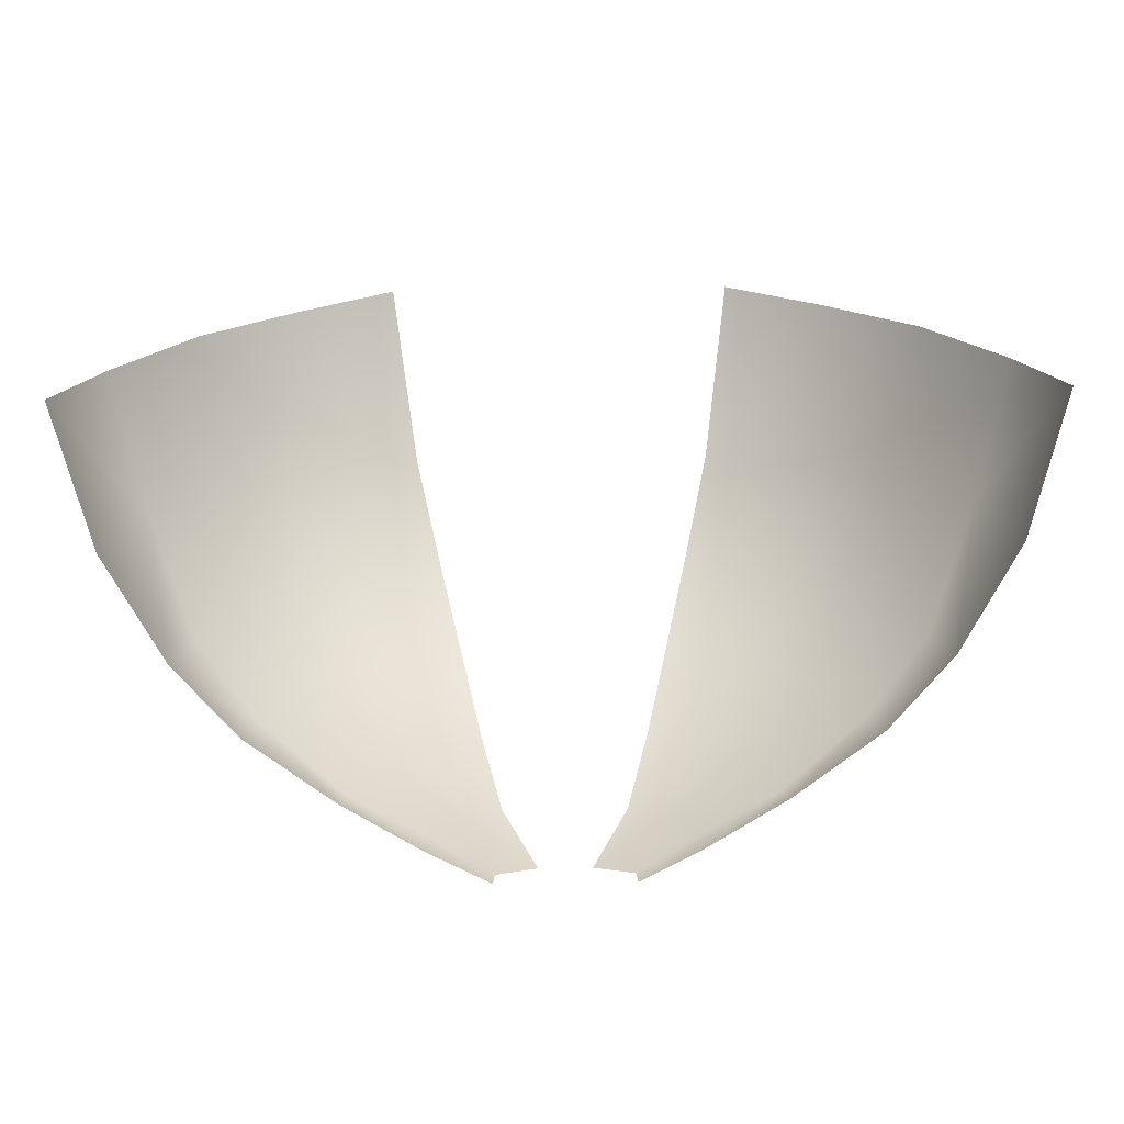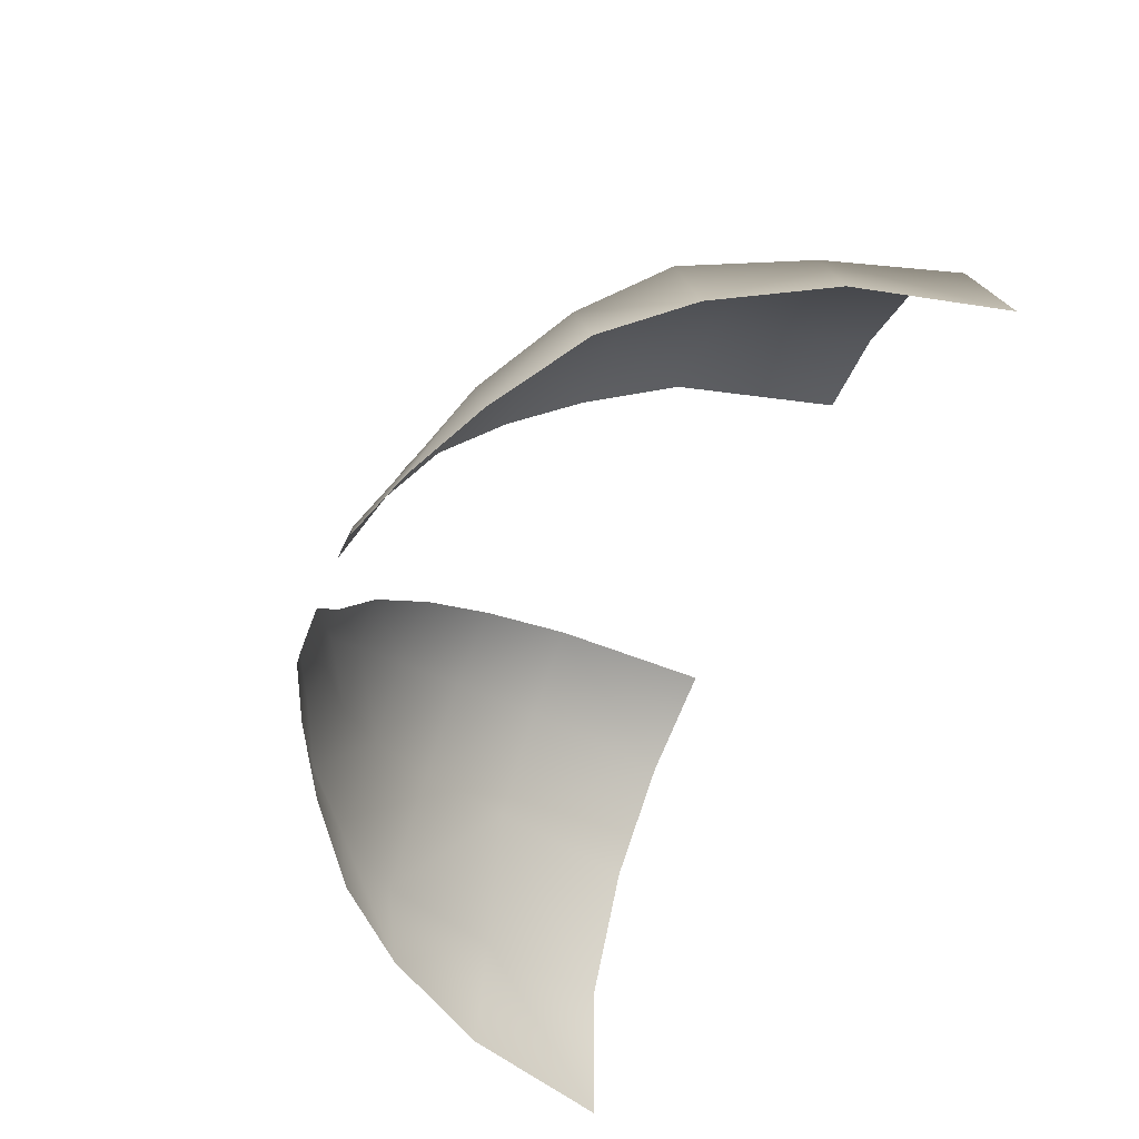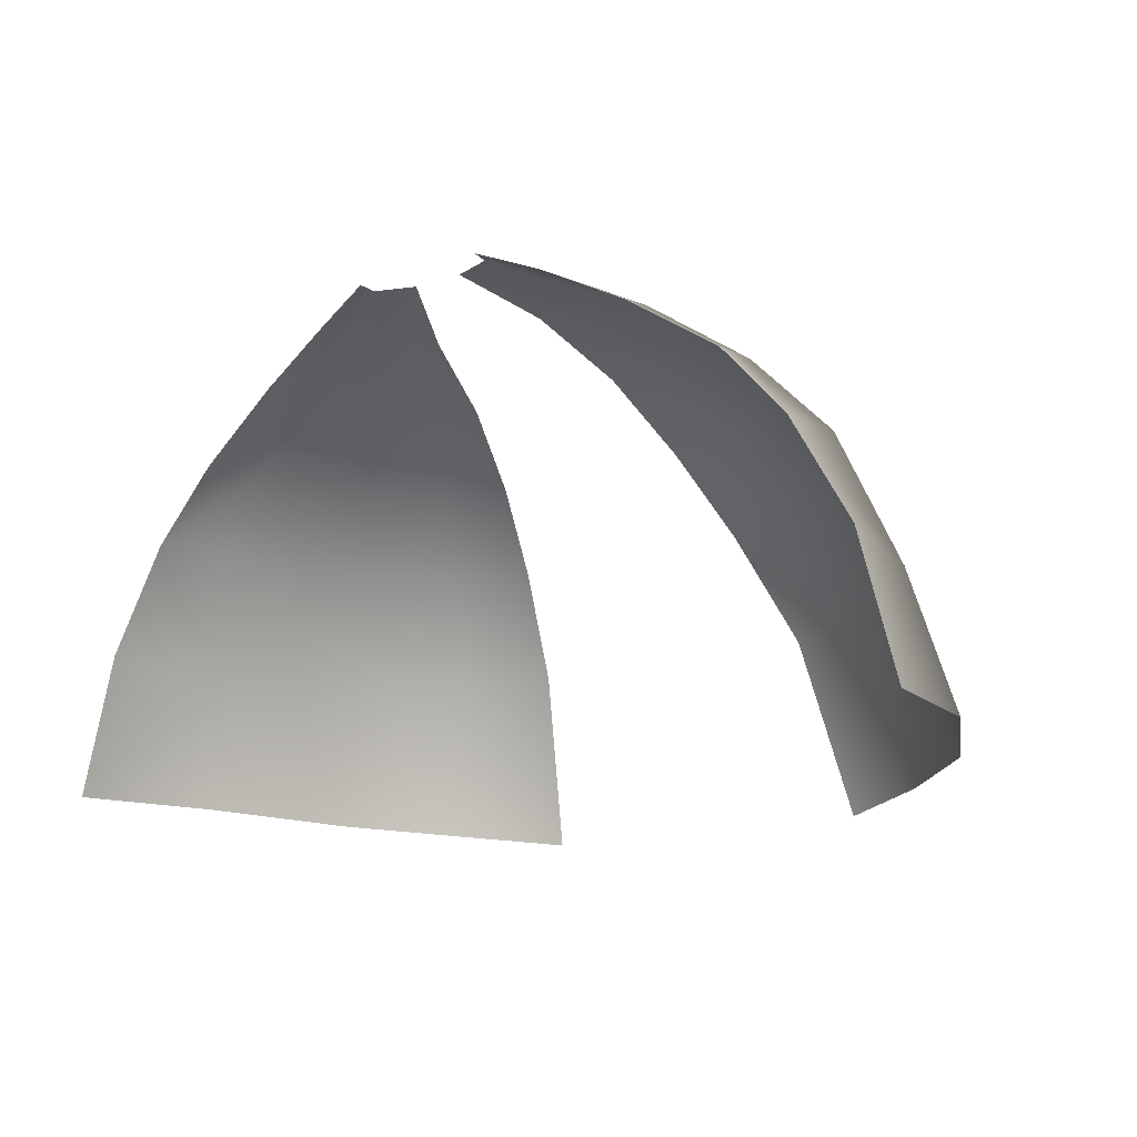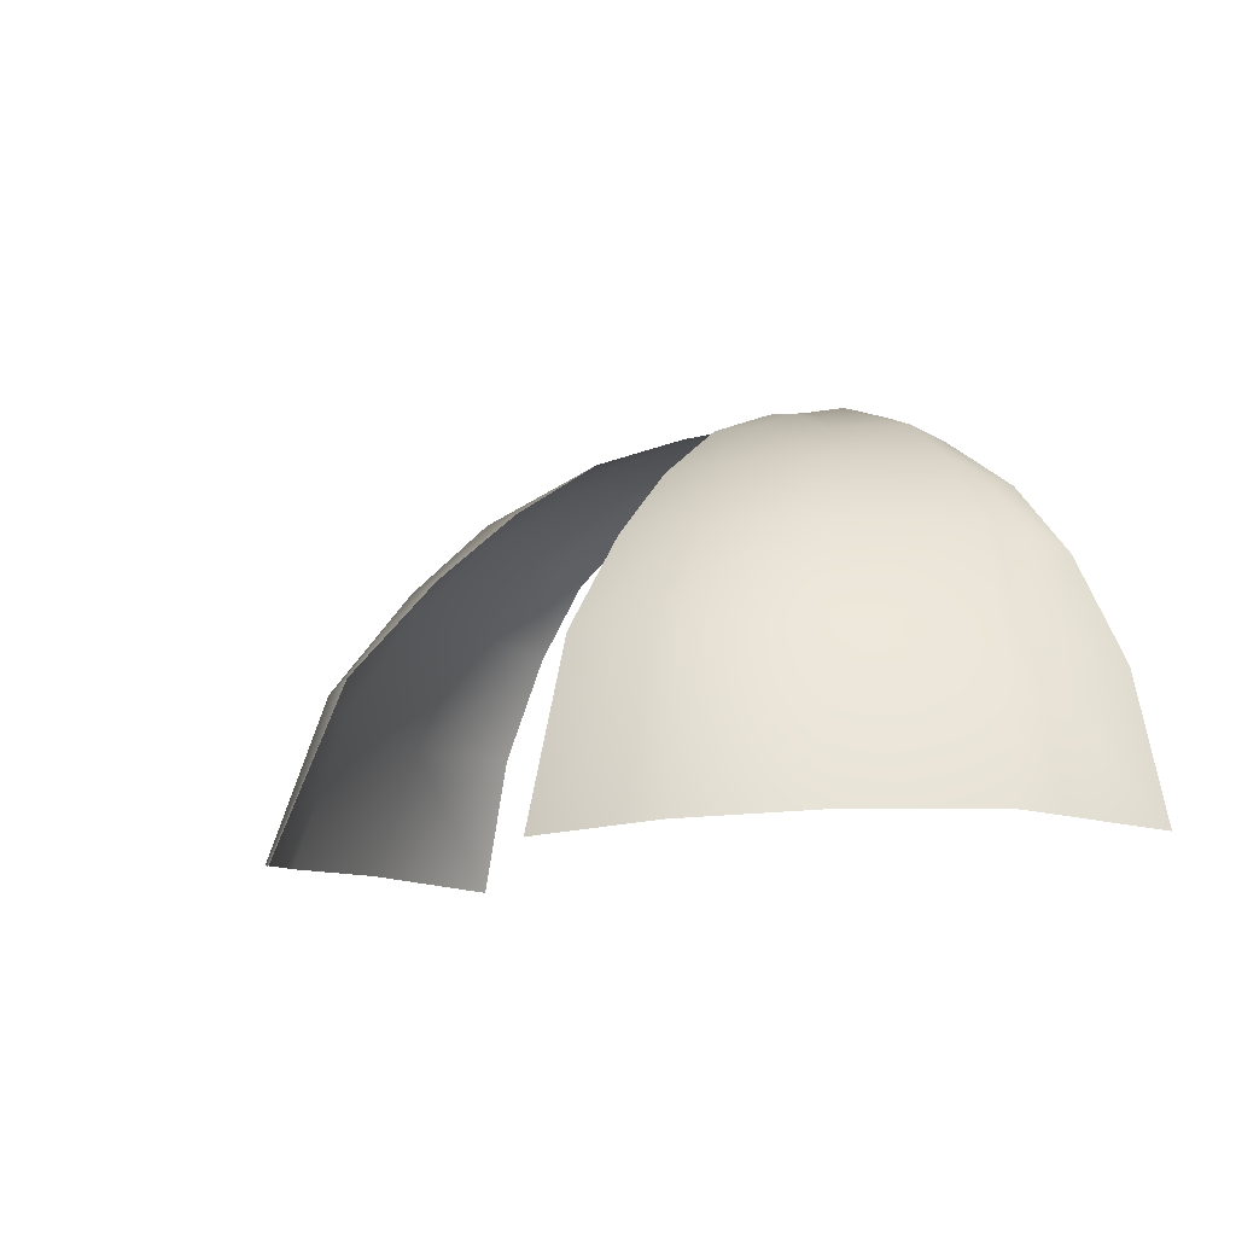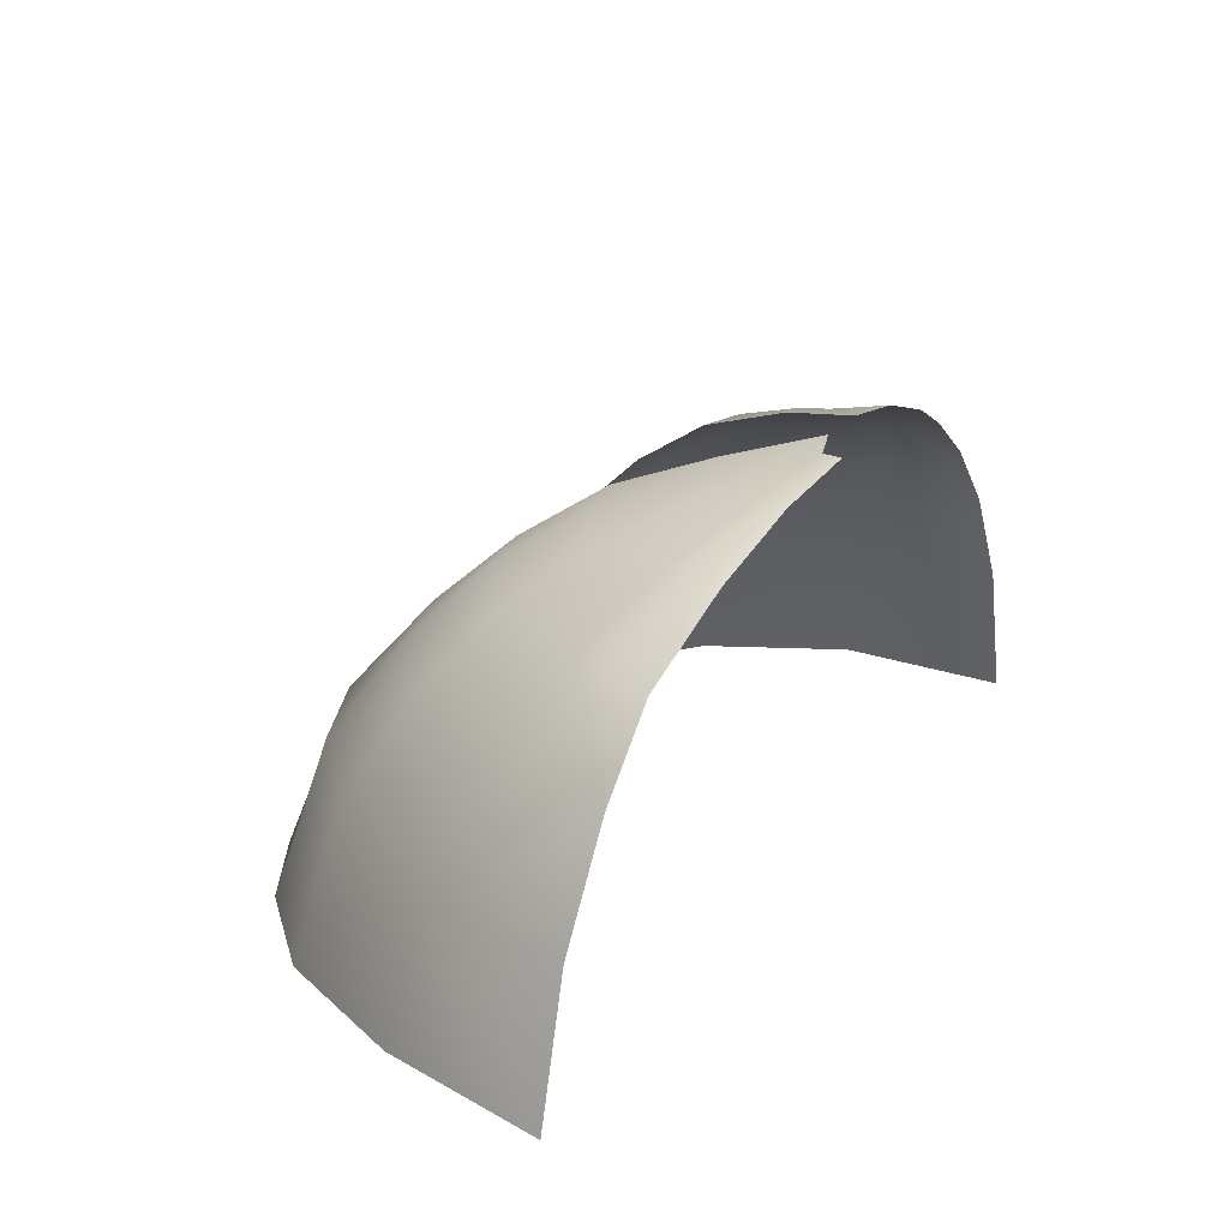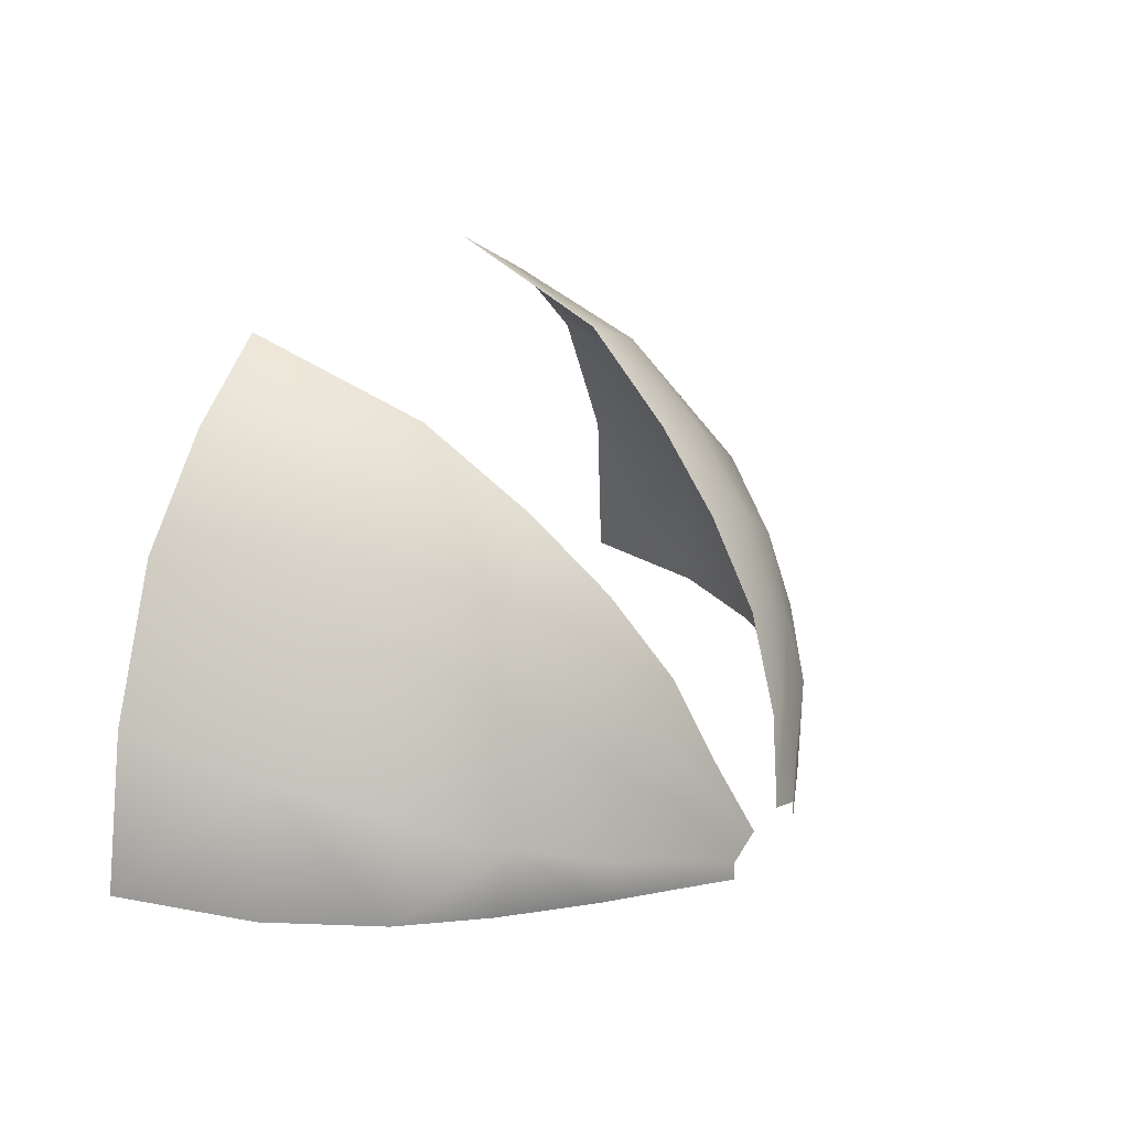
<metadata>
{"format":"obj","ext":"obj","renderer":"f3d","projection":"perspective","resolution":1024,"background":"white","views":[{"elev":-73.4,"azim":-179.2,"up":"+Y"},{"elev":-65.1,"azim":67.2,"up":"+Y"},{"elev":-15.7,"azim":33.8,"up":"+Z"},{"elev":-10.8,"azim":-131.4,"up":"+Z"},{"elev":25.5,"azim":-59.0,"up":"+Z"},{"elev":25.2,"azim":-59.3,"up":"+Y"}]}
</metadata>
<code>
g pm0068_81_EyeSkin
v 0.04961 2.627 0.5228
v 0.05739 2.648 0.4673
v 0.08844 2.629 0.4707
v 0.07731 2.615 0.5223
v 0.06547 2.593 0.5547
v 0.04084 2.602 0.554
v 0.1046 2.589 0.5224
v 0.1172 2.599 0.473
v 0.1378 2.553 0.4745
v 0.09137 2.573 0.5546
v 0.05478 2.572 0.5777
v 0.03343 2.578 0.5767
v 0.02654 2.551 0.5953
v 0.1271 2.544 0.5171
v 0.1452 2.5 0.4719
v 0.1338 2.5 0.5174
v 0.1153 2.499 0.5513
v 0.1123 2.533 0.5566
v 0.09216 2.522 0.579
v 0.09526 2.499 0.5746
v 0.06658 2.494 0.594
v 0.07587 2.555 0.577
v 0.04235 2.548 0.5943
v 0.01945 2.521 0.6076
v 0.06554 2.509 0.5972
v 0.04142 2.489 0.6073
v 0.02963 2.521 0.6057
v 0.008183 2.494 0.6154
v 0.05857 2.536 0.5926
v 0.03661 2.516 0.604
v 0.02092 2.49 0.6152
v 0.0214 2.484 0.6153
v 0.03839 2.498 0.6077
v -0.04961 2.627 0.5228
v -0.08844 2.629 0.4707
v -0.05739 2.648 0.4673
v -0.07731 2.615 0.5223
v -0.06547 2.593 0.5547
v -0.04084 2.602 0.554
v -0.1046 2.589 0.5224
v -0.1172 2.599 0.473
v -0.1378 2.553 0.4745
v -0.05478 2.572 0.5777
v -0.03343 2.578 0.5767
v -0.02654 2.551 0.5953
v -0.09137 2.573 0.5546
v -0.1271 2.544 0.5171
v -0.1452 2.5 0.4719
v -0.1338 2.5 0.5174
v -0.1153 2.499 0.5513
v -0.1123 2.533 0.5566
v -0.09216 2.522 0.579
v -0.09526 2.499 0.5746
v -0.06658 2.494 0.594
v -0.07587 2.555 0.577
v -0.04235 2.548 0.5943
v -0.01945 2.521 0.6076
v -0.06554 2.509 0.5972
v -0.04142 2.489 0.6073
v -0.02963 2.521 0.6057
v -0.008183 2.494 0.6154
v -0.05857 2.536 0.5926
v -0.03661 2.516 0.604
v -0.02092 2.49 0.6152
v -0.0214 2.484 0.6153
v -0.03839 2.498 0.6077
g pm0068_81_EyeSkin_0
f 3 2 1
f 4 3 1
f 5 4 1
f 6 5 1
f 3 4 7
f 8 3 7
f 8 7 9
f 5 10 4
f 10 7 4
f 11 5 6
f 12 11 6
f 12 13 11
f 7 14 9
f 15 9 14
f 16 15 14
f 17 16 14
f 18 14 7
f 18 17 14
f 10 18 7
f 17 18 19
f 19 18 10
f 20 17 19
f 21 20 19
f 22 10 5
f 11 22 5
f 22 19 10
f 13 23 11
f 11 23 22
f 23 13 24
f 25 21 19
f 25 19 22
f 21 25 26
f 27 23 24
f 27 24 28
f 23 29 22
f 29 23 27
f 29 25 22
f 30 27 28
f 30 29 27
f 29 30 25
f 30 28 31
f 31 32 26
f 30 33 25
f 25 33 26
f 33 30 31
f 33 31 26
f 36 35 34
f 35 37 34
f 37 38 34
f 38 39 34
f 37 35 40
f 35 41 40
f 40 41 42
f 38 43 39
f 43 44 39
f 45 44 43
f 46 38 37
f 40 46 37
f 47 40 42
f 42 48 47
f 48 49 47
f 49 50 47
f 47 51 40
f 50 51 47
f 51 46 40
f 51 50 52
f 51 52 46
f 50 53 52
f 53 54 52
f 46 55 38
f 52 55 46
f 55 43 38
f 56 45 43
f 56 43 55
f 45 56 57
f 54 58 52
f 52 58 55
f 58 54 59
f 56 60 57
f 57 60 61
f 62 56 55
f 56 62 60
f 58 62 55
f 60 63 61
f 62 63 60
f 63 62 58
f 61 63 64
f 65 64 59
f 66 63 58
f 66 58 59
f 63 66 64
f 64 66 59

</code>
